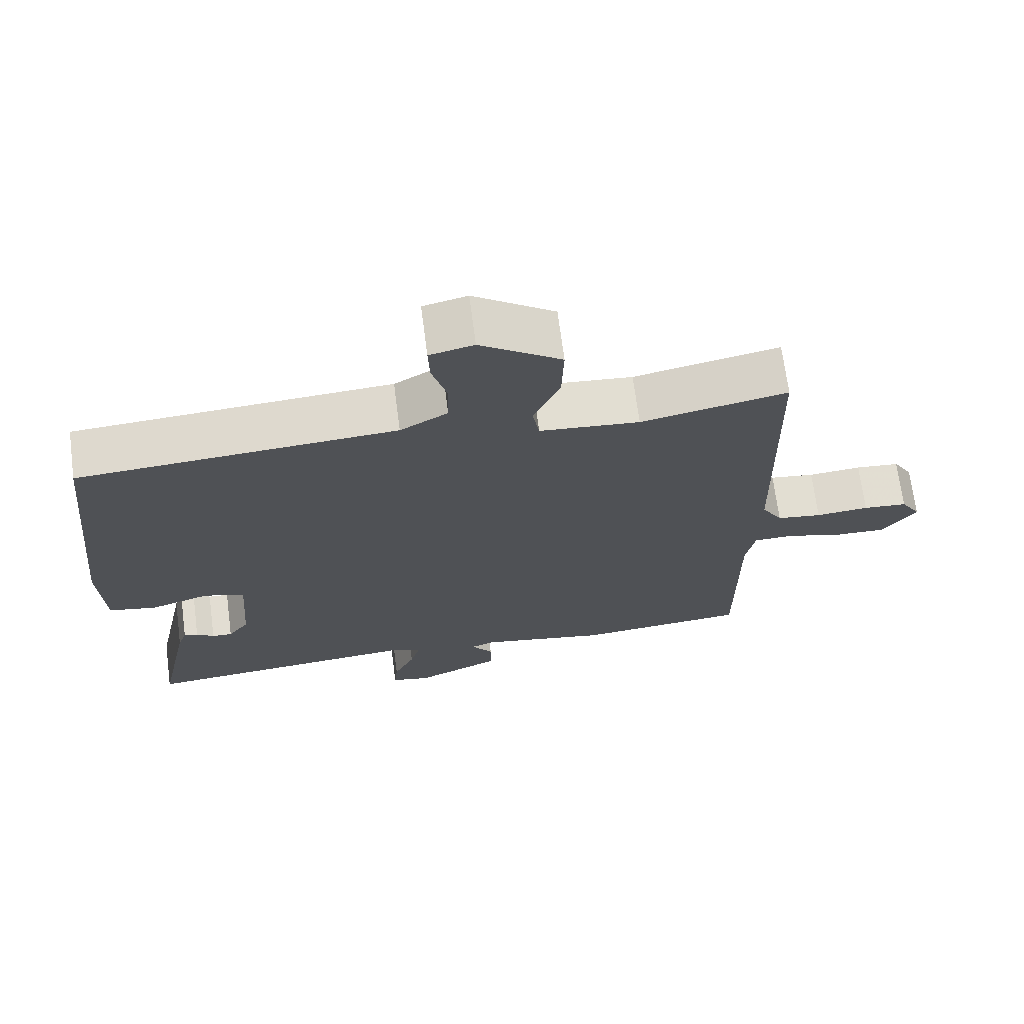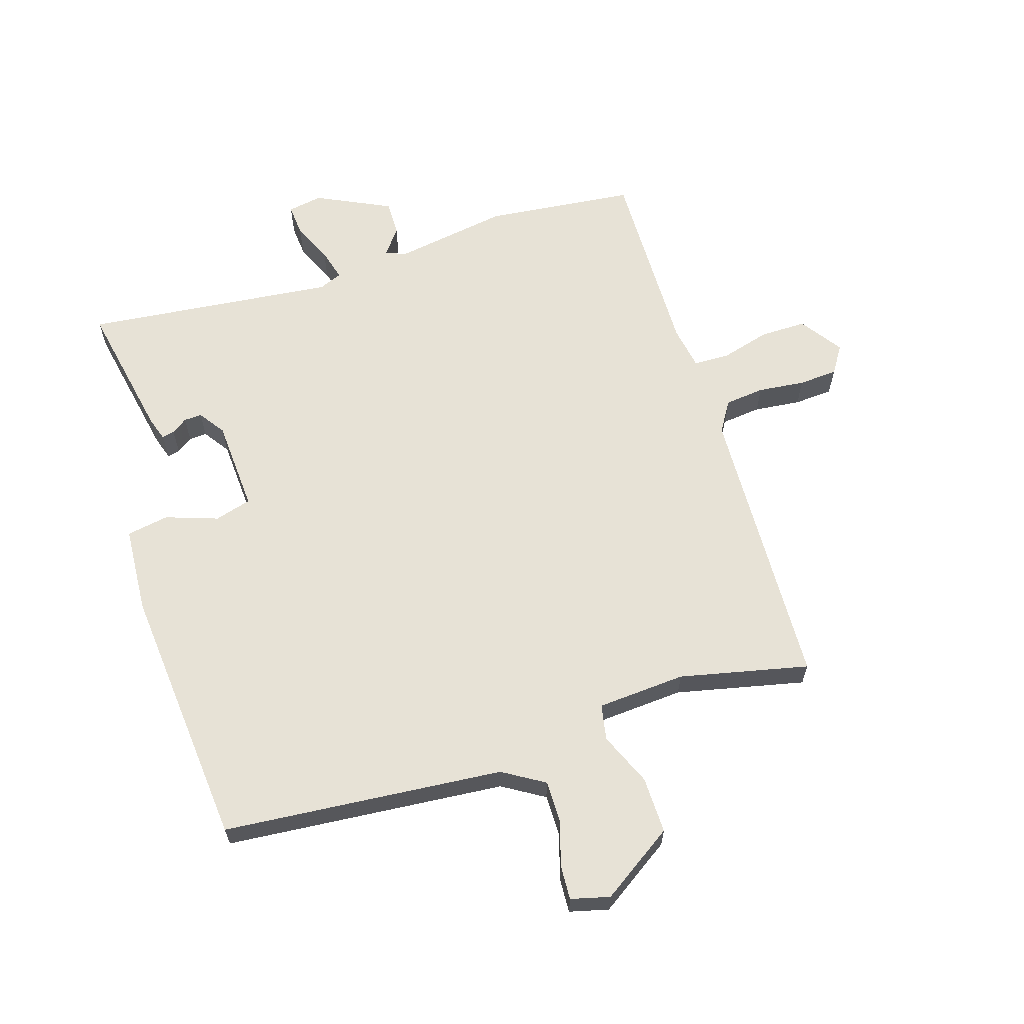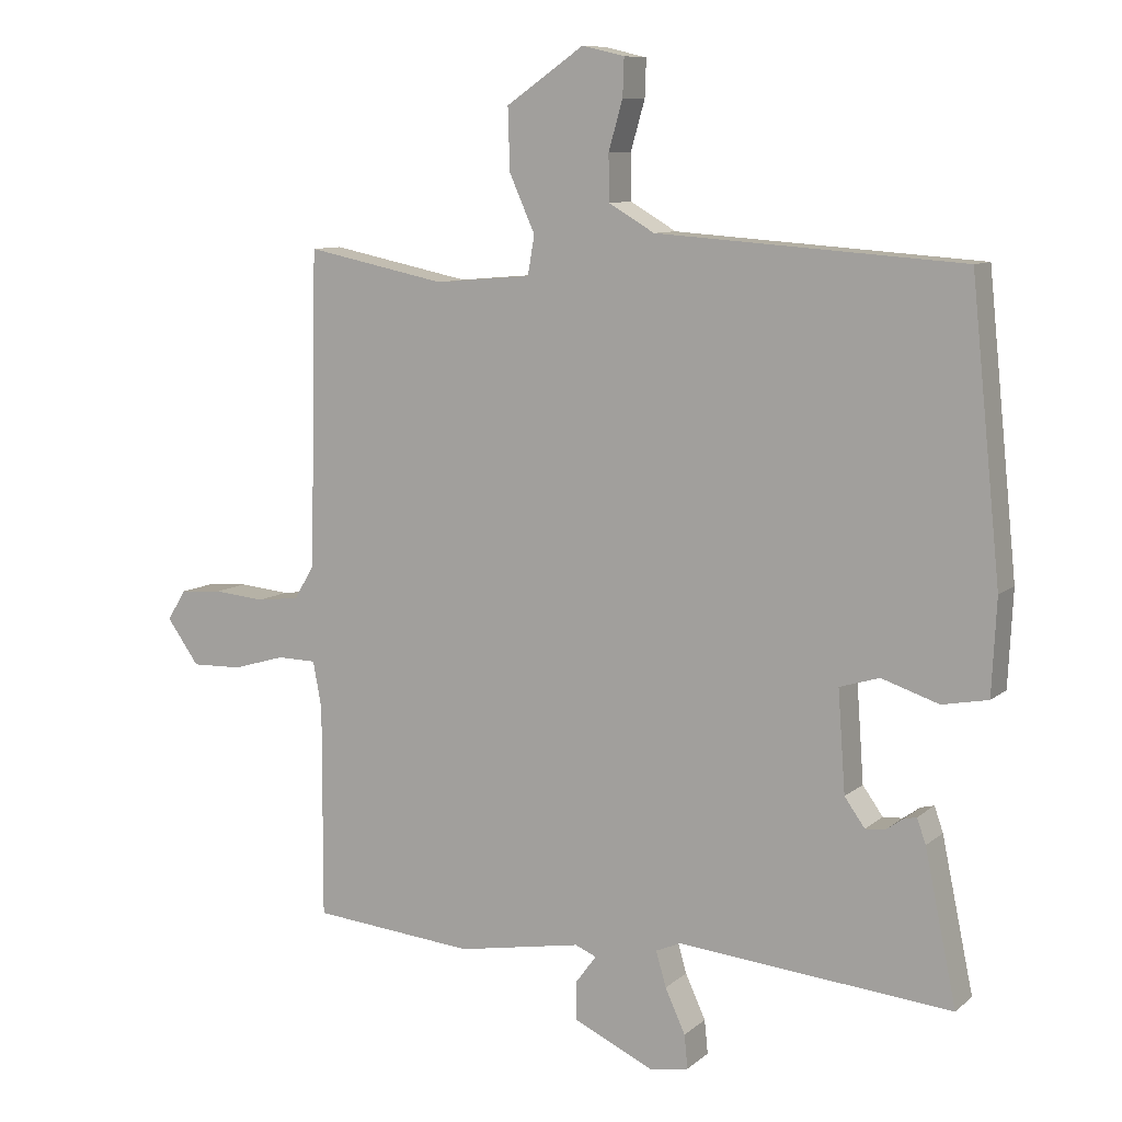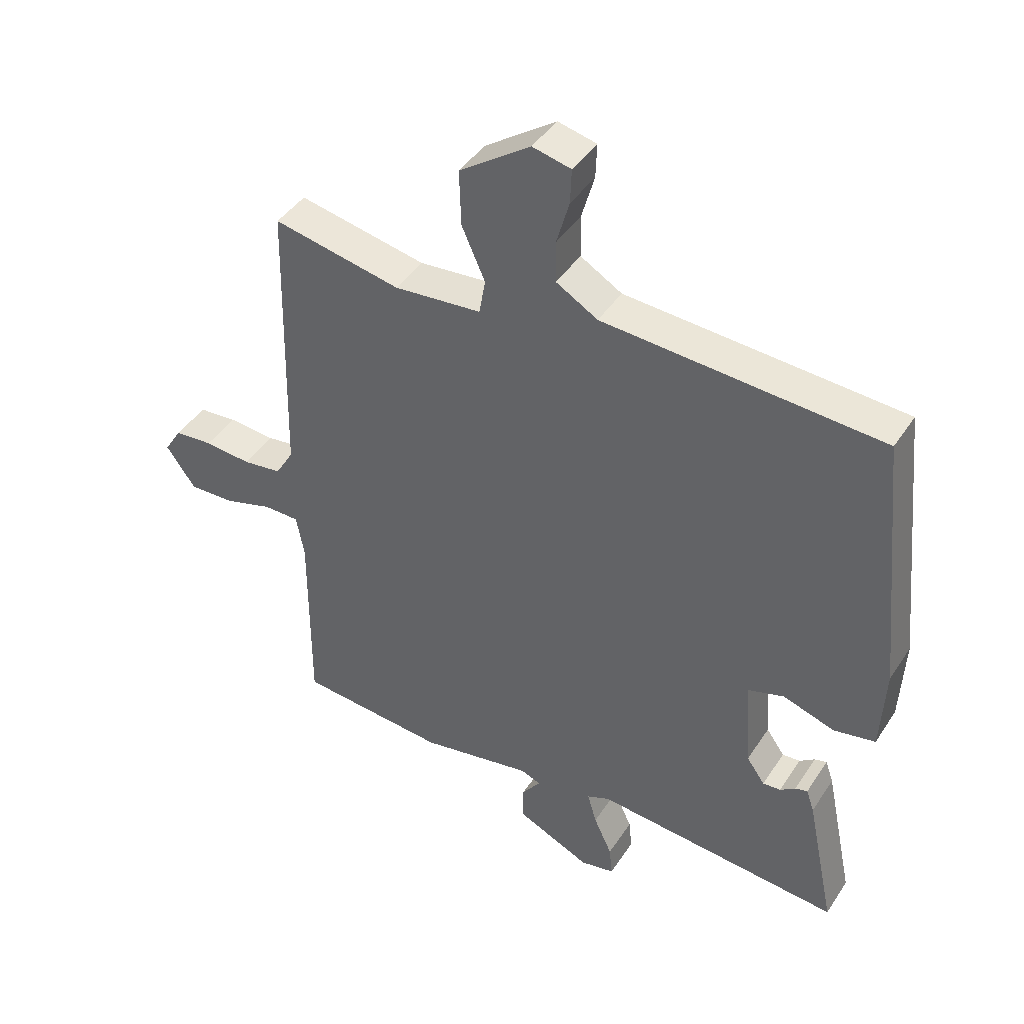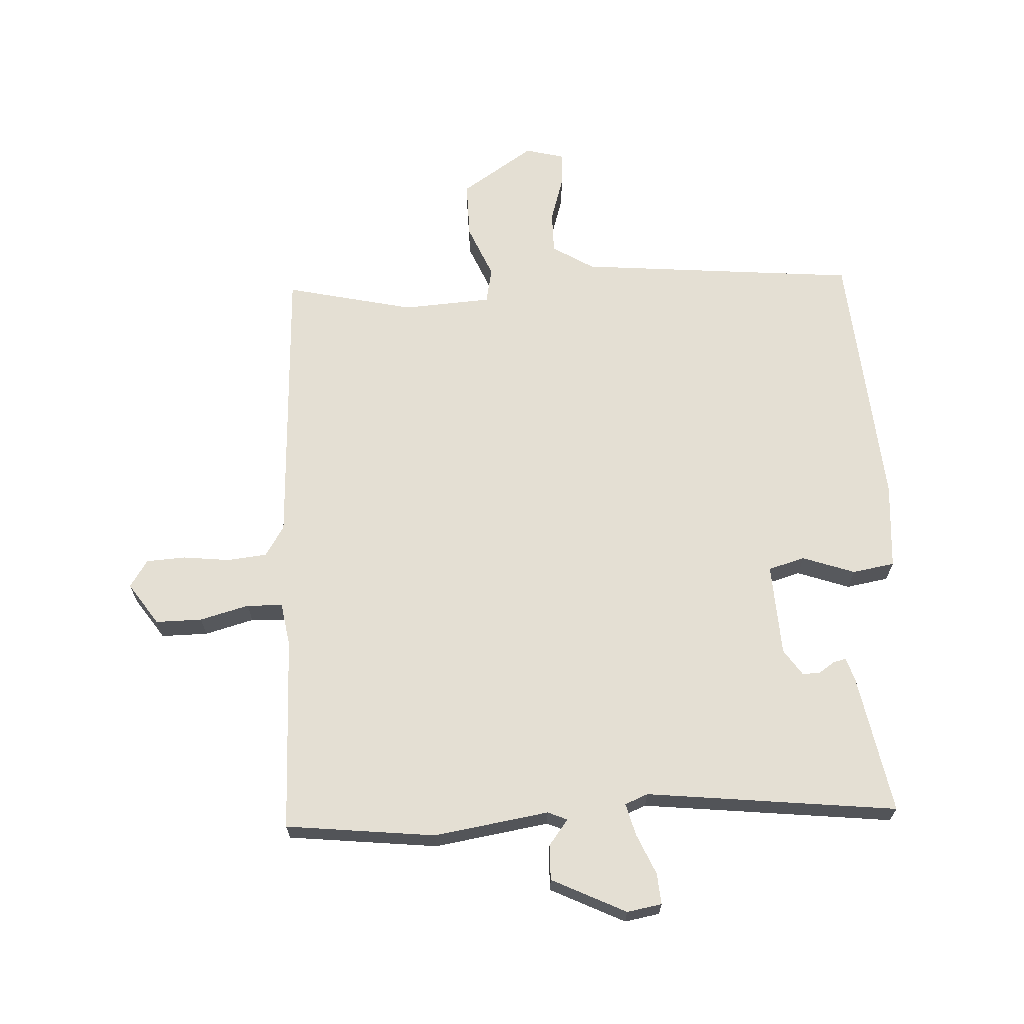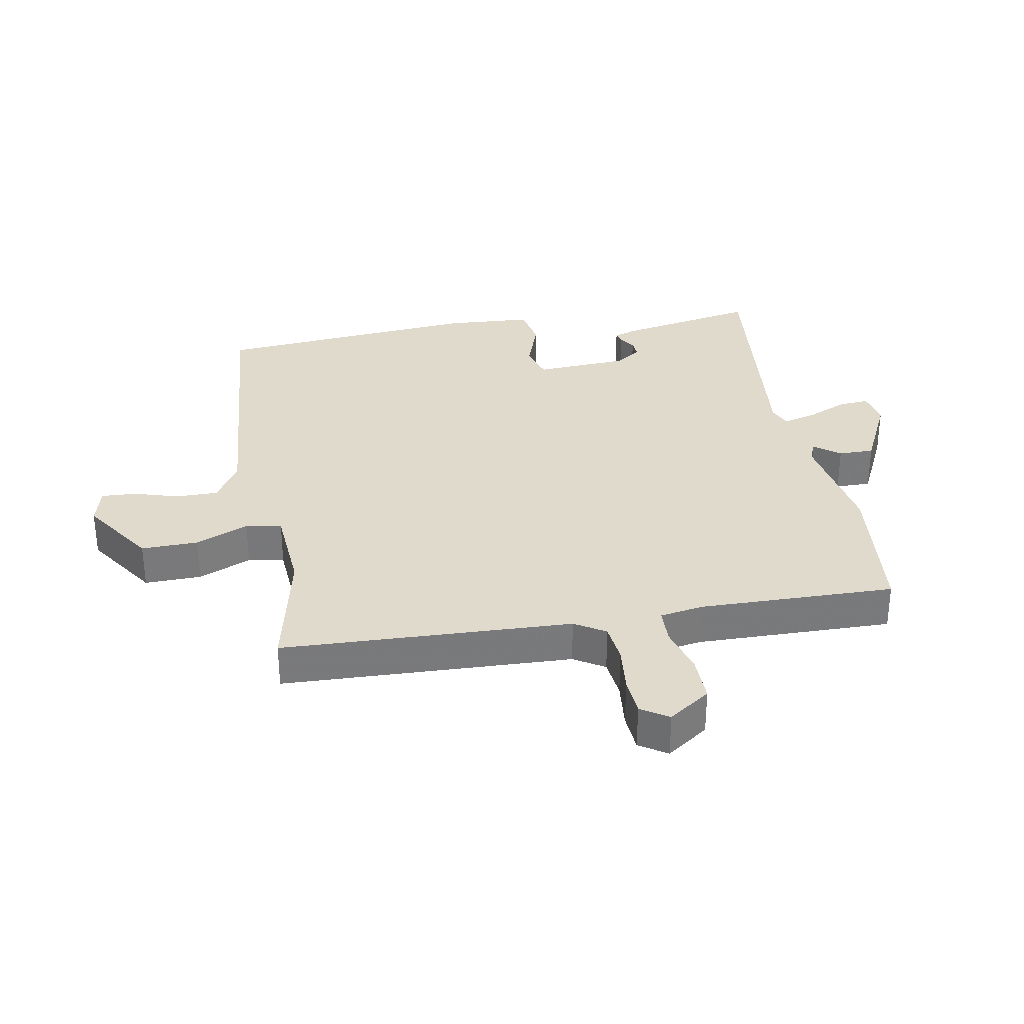
<metadata>
{"format":"obj","ext":"obj","renderer":"f3d","projection":"perspective","resolution":1024,"background":"white","views":[{"elev":69.5,"azim":-7.4,"up":"+Z"},{"elev":63.0,"azim":-16.6,"up":"+Y"},{"elev":9.2,"azim":-152.8,"up":"+Z"},{"elev":42.7,"azim":-149.3,"up":"+Z"},{"elev":66.7,"azim":178.3,"up":"+Y"},{"elev":32.5,"azim":80.6,"up":"+Y"}]}
</metadata>
<code>
v -0.5 0.07 0.5
v -0.046 0.07 0.532
v 0.022 0.07 0.572
v 0.023 0.07 0.64
v 0.002 0.07 0.713
v 0 0.07 0.769
v 0.063 0.07 0.784
v 0.179 0.07 0.704
v 0.176 0.07 0.612
v 0.138 0.07 0.527
v 0.148 0.07 0.469
v 0.291 0.07 0.457
v 0.5 0.07 0.5
v 0.511 0.07 0.031
v 0.541 0.07 -0.019
v 0.605 0.07 -0.027
v 0.681 0.07 -0.02
v 0.744 0.07 -0.025
v 0.772 0.07 -0.07
v 0.724 0.07 -0.137
v 0.649 0.07 -0.135
v 0.57 0.07 -0.112
v 0.512 0.07 -0.113
v 0.499 0.07 -0.183
v 0.5 0.07 -0.5
v 0.257 0.07 -0.522
v 0.072 0.07 -0.489
v 0.04 0.07 -0.502
v 0.071 0.07 -0.544
v 0.071 0.07 -0.601
v -0.05 0.07 -0.657
v -0.106 0.07 -0.646
v -0.101 0.07 -0.596
v -0.071 0.07 -0.531
v -0.056 0.07 -0.479
v -0.093 0.07 -0.463
v -0.5 0.07 -0.5
v -0.453 0.07 -0.275
v -0.44 0.07 -0.238
v -0.42 0.07 -0.243
v -0.395 0.07 -0.261
v -0.366 0.07 -0.263
v -0.336 0.07 -0.221
v -0.325 0.07 -0.071
v -0.384 0.07 -0.053
v -0.469 0.07 -0.081
v -0.537 0.07 -0.068
v -0.544 0.07 0.073
v -0.5 0 0.5
v -0.046 0 0.532
v 0.022 0 0.572
v 0.023 0 0.64
v 0.002 0 0.713
v 0 0 0.769
v 0.063 0 0.784
v 0.179 0 0.704
v 0.176 0 0.612
v 0.138 0 0.527
v 0.148 0 0.469
v 0.291 0 0.457
v 0.5 0 0.5
v 0.511 0 0.031
v 0.541 0 -0.019
v 0.605 0 -0.027
v 0.681 0 -0.02
v 0.744 0 -0.025
v 0.772 0 -0.07
v 0.724 0 -0.137
v 0.649 0 -0.135
v 0.57 0 -0.112
v 0.512 0 -0.113
v 0.499 0 -0.183
v 0.5 0 -0.5
v 0.257 0 -0.522
v 0.072 0 -0.489
v 0.04 0 -0.502
v 0.071 0 -0.544
v 0.071 0 -0.601
v -0.05 0 -0.657
v -0.106 0 -0.646
v -0.101 0 -0.596
v -0.071 0 -0.531
v -0.056 0 -0.479
v -0.093 0 -0.463
v -0.5 0 -0.5
v -0.453 0 -0.275
v -0.44 0 -0.238
v -0.42 0 -0.243
v -0.395 0 -0.261
v -0.366 0 -0.263
v -0.336 0 -0.221
v -0.325 0 -0.071
v -0.384 0 -0.053
v -0.469 0 -0.081
v -0.537 0 -0.068
v -0.544 0 0.073
f 48 1 2
f 47 48 2
f 46 47 2
f 45 46 2
f 44 45 2 3
f 43 44 3
f 39 40 41
f 38 39 41
f 37 38 41
f 36 37 41 42
f 35 36 42 43
f 32 33 34
f 31 32 34
f 30 31 34
f 29 30 34
f 28 29 34
f 27 28 34 35
f 24 25 26 27
f 35 43 3
f 27 35 3
f 24 27 3
f 23 24 3
f 20 21 22
f 19 20 22
f 18 19 22
f 17 18 22
f 16 17 22
f 15 16 22 23
f 12 13 14
f 11 12 14
f 15 23 3
f 14 15 3
f 11 14 3
f 8 9 10
f 7 8 10
f 6 7 10
f 5 6 10
f 4 5 10
f 3 4 10 11
f 50 49 96
f 50 96 95
f 50 95 94
f 50 94 93
f 51 50 93 92
f 51 92 91
f 89 88 87
f 89 87 86
f 89 86 85
f 90 89 85 84
f 91 90 84 83
f 82 81 80
f 82 80 79
f 82 79 78
f 82 78 77
f 82 77 76
f 83 82 76 75
f 75 74 73 72
f 51 91 83
f 51 83 75
f 51 75 72
f 51 72 71
f 70 69 68
f 70 68 67
f 70 67 66
f 70 66 65
f 70 65 64
f 71 70 64 63
f 62 61 60
f 62 60 59
f 51 71 63
f 51 63 62
f 51 62 59
f 58 57 56
f 58 56 55
f 58 55 54
f 58 54 53
f 58 53 52
f 59 58 52 51
f 1 49 50 2
f 2 50 51 3
f 3 51 52 4
f 4 52 53 5
f 5 53 54 6
f 6 54 55 7
f 7 55 56 8
f 8 56 57 9
f 9 57 58 10
f 10 58 59 11
f 11 59 60 12
f 12 60 61 13
f 13 61 62 14
f 14 62 63 15
f 15 63 64 16
f 16 64 65 17
f 17 65 66 18
f 18 66 67 19
f 19 67 68 20
f 20 68 69 21
f 21 69 70 22
f 22 70 71 23
f 23 71 72 24
f 24 72 73 25
f 25 73 74 26
f 26 74 75 27
f 27 75 76 28
f 28 76 77 29
f 29 77 78 30
f 30 78 79 31
f 31 79 80 32
f 32 80 81 33
f 33 81 82 34
f 34 82 83 35
f 35 83 84 36
f 36 84 85 37
f 37 85 86 38
f 38 86 87 39
f 39 87 88 40
f 40 88 89 41
f 41 89 90 42
f 42 90 91 43
f 43 91 92 44
f 44 92 93 45
f 45 93 94 46
f 46 94 95 47
f 47 95 96 48
f 48 96 49 1

</code>
